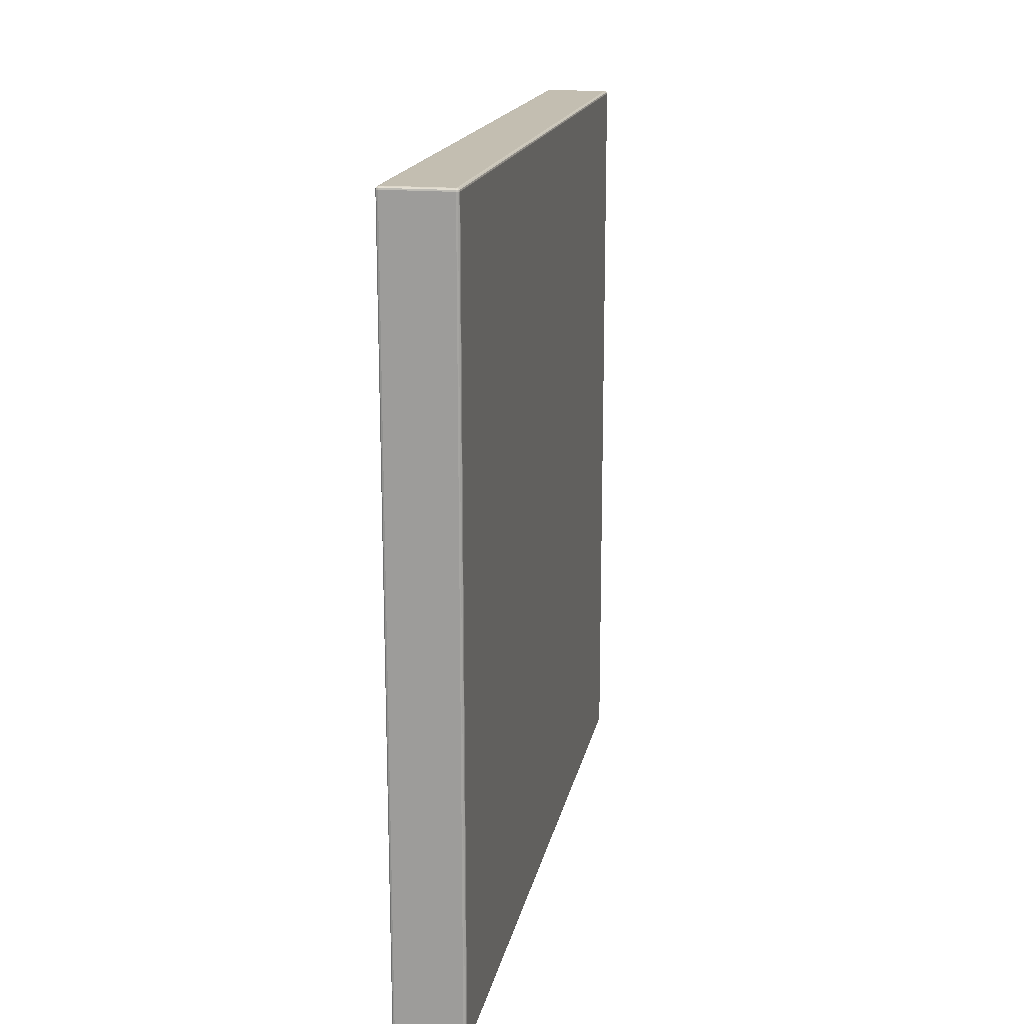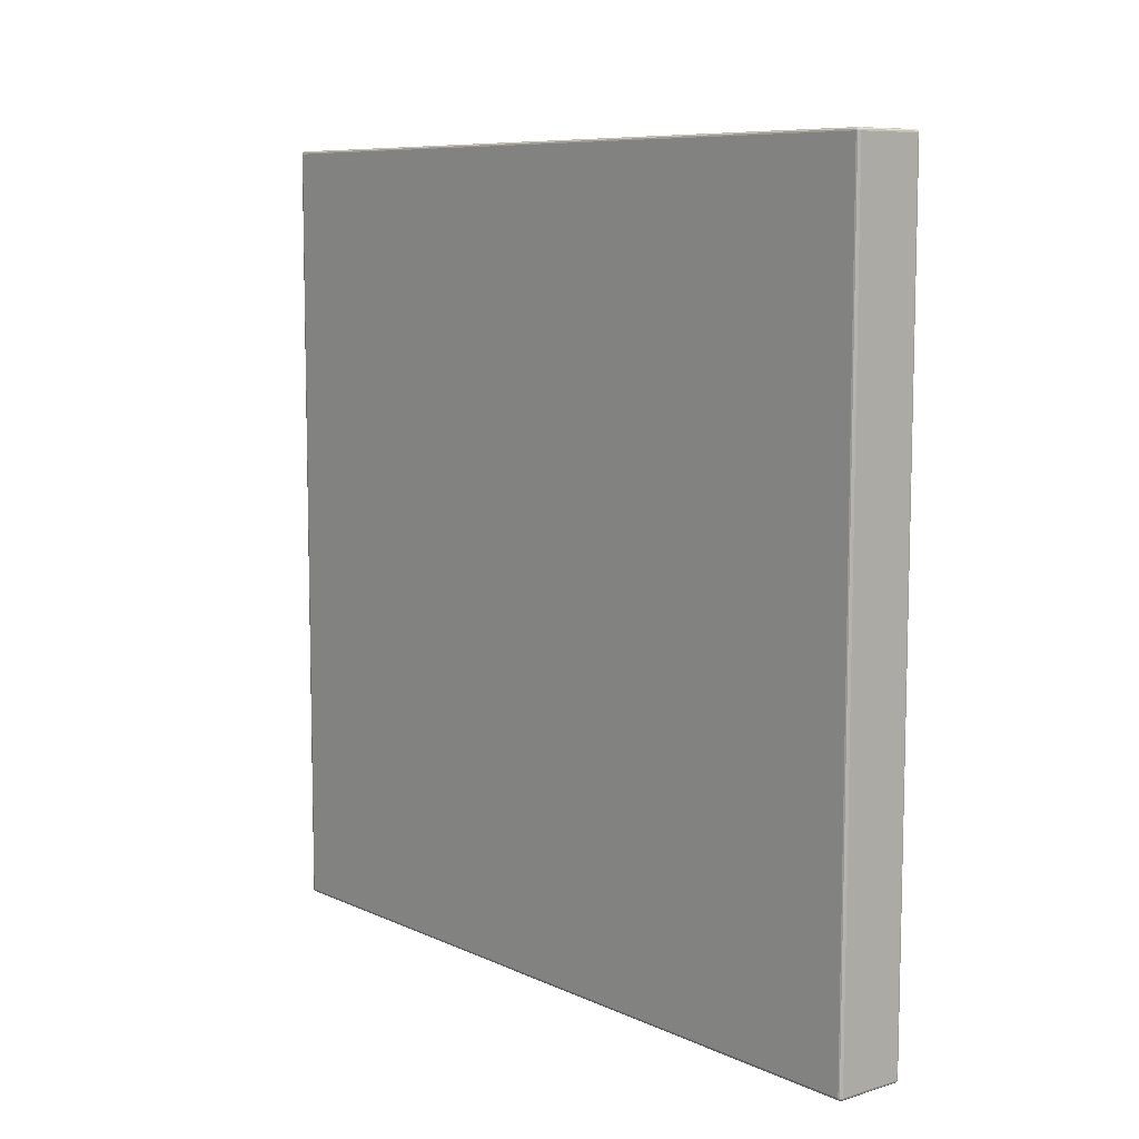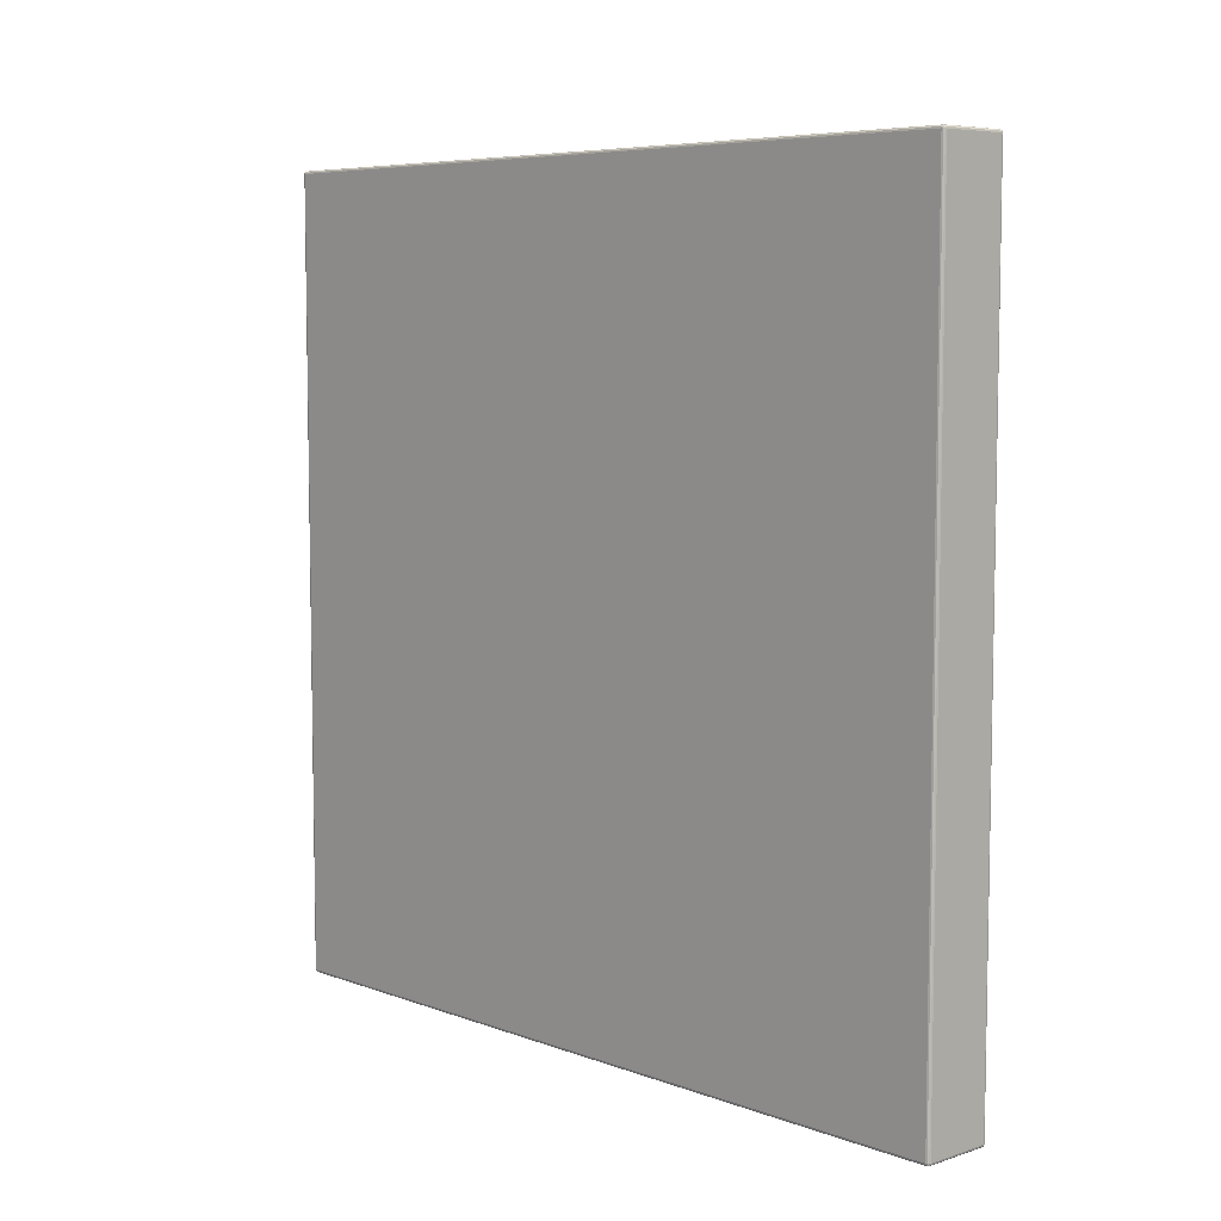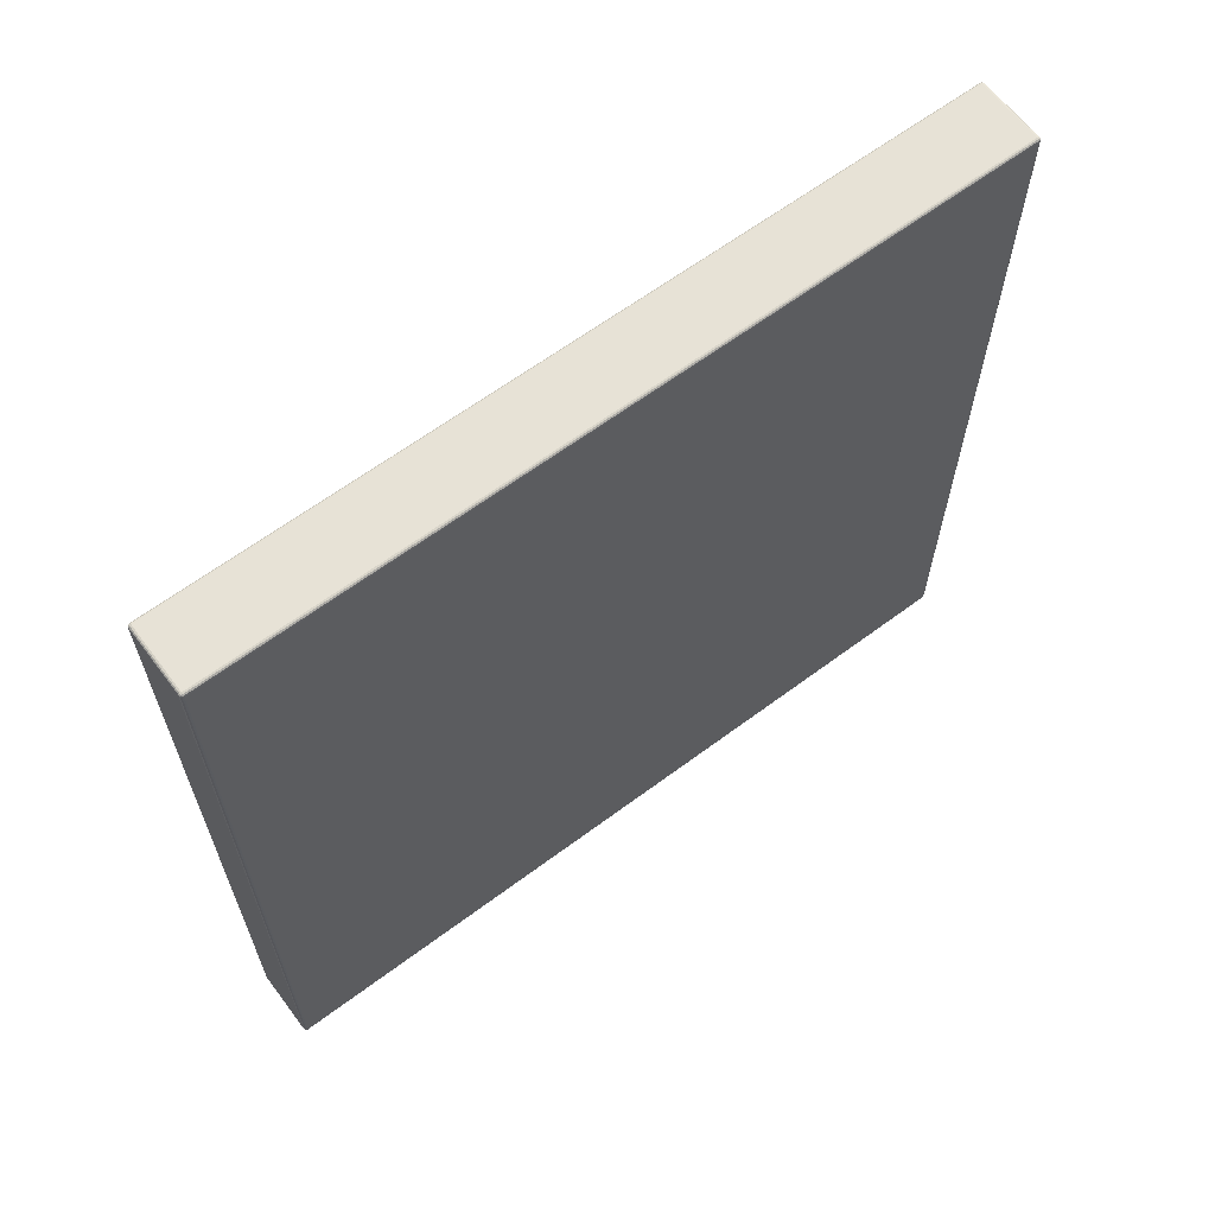
<metadata>
{"format":"obj","ext":"obj","renderer":"f3d","projection":"perspective","resolution":1024,"background":"white","views":[{"elev":17.2,"azim":-168.8,"up":"+Z"},{"elev":8.5,"azim":-39.4,"up":"+Z"},{"elev":6.7,"azim":136.9,"up":"+Y"},{"elev":63.5,"azim":53.0,"up":"+Z"}]}
</metadata>
<code>
o canvas_Cube.008
v -0.02979 0.3605 -0.005576
v 0.03475 0.3605 -0.005635
v 0.002813 0.3605 0.3545
v 0.002481 0.7206 -0.005606
v 0.002148 0.3605 -0.3657
v 0.002481 0.000357 -0.005606
v -0.02979 0.1804 -0.005576
v -0.02979 0.5406 -0.005576
v -0.02962 0.3605 0.1745
v -0.02995 0.3605 -0.1856
v 0.03475 0.5406 -0.005635
v 0.03475 0.1804 -0.005635
v 0.03492 0.3605 0.1744
v 0.03458 0.3605 -0.1857
v 0.01895 0.3605 0.3545
v -0.01332 0.3605 0.3546
v 0.002813 0.5406 0.3545
v 0.002813 0.1804 0.3545
v 0.01861 0.7206 -0.00562
v -0.01365 0.7206 -0.005591
v 0.002315 0.7206 -0.1857
v 0.002647 0.7206 0.1745
v 0.01828 0.3605 -0.3658
v -0.01399 0.3605 -0.3657
v 0.002148 0.1804 -0.3657
v 0.002148 0.5406 -0.3657
v 0.01861 0.000357 -0.00562
v -0.01365 0.000357 -0.005591
v 0.002647 0.000357 0.1745
v 0.002314 0.000357 -0.1857
v -0.01382 0.000357 -0.1857
v -0.01349 0.000357 0.1745
v 0.01878 0.000357 0.1745
v -0.01399 0.5406 -0.3657
v -0.01399 0.1804 -0.3657
v 0.01828 0.1804 -0.3658
v -0.01349 0.7206 0.1745
v -0.01382 0.7206 -0.1857
v 0.01845 0.7206 -0.1857
v -0.01332 0.1804 0.3546
v -0.01332 0.5406 0.3546
v 0.01895 0.5406 0.3545
v 0.03458 0.1804 -0.1857
v 0.03492 0.1804 0.1744
v 0.03492 0.5406 0.1744
v -0.02995 0.5406 -0.1856
v -0.02962 0.5406 0.1745
v -0.02962 0.1804 0.1745
v -0.02995 0.1804 -0.1856
v 0.03458 0.5406 -0.1857
v 0.01895 0.1804 0.3545
v 0.01878 0.7206 0.1745
v 0.01828 0.5406 -0.3658
v 0.01845 0.000357 -0.1857
v 0.03508 0.002989 0.3519
v 0.03245 0.002989 0.3545
v 0.03245 0.000357 0.3519
v 0.03473 0.002989 0.3532
v 0.03473 0.001675 0.3519
v 0.03439 0.00173 0.3531
v 0.03245 0.001675 0.3542
v 0.03376 0.002989 0.3542
v 0.03371 0.00173 0.3538
v 0.03376 0.000708 0.3519
v 0.03245 0.000708 0.3532
v 0.03371 0.00105 0.3531
v -0.02683 0.000357 0.3519
v -0.02682 0.002989 0.3546
v -0.02946 0.002989 0.3519
v -0.02682 0.000708 0.3532
v -0.02814 0.000708 0.3519
v -0.02808 0.00105 0.3532
v -0.02814 0.002989 0.3542
v -0.02682 0.001675 0.3542
v -0.02808 0.00173 0.3539
v -0.02911 0.001675 0.3519
v -0.0291 0.002989 0.3532
v -0.02876 0.00173 0.3532
v 0.03179 0.000357 -0.3631
v 0.03178 0.002989 -0.3658
v 0.03442 0.002989 -0.3631
v 0.03179 0.000708 -0.3645
v 0.0331 0.000708 -0.3631
v 0.03304 0.00105 -0.3644
v 0.0331 0.002989 -0.3654
v 0.03179 0.001675 -0.3654
v 0.03304 0.00173 -0.3651
v 0.03407 0.001675 -0.3631
v 0.03407 0.002989 -0.3645
v 0.03372 0.00173 -0.3644
v -0.03012 0.002989 -0.3631
v -0.02749 0.002989 -0.3657
v -0.02748 0.000357 -0.3631
v -0.02977 0.002989 -0.3644
v -0.02977 0.001675 -0.3631
v -0.02943 0.00173 -0.3643
v -0.02749 0.001675 -0.3654
v -0.0288 0.002989 -0.3654
v -0.02875 0.00173 -0.365
v -0.0288 0.000708 -0.3631
v -0.02749 0.000708 -0.3644
v -0.02874 0.00105 -0.3643
v 0.03245 0.7206 0.3519
v 0.03245 0.718 0.3545
v 0.03508 0.718 0.3519
v 0.03245 0.7203 0.3532
v 0.03376 0.7203 0.3519
v 0.03371 0.7199 0.3531
v 0.03376 0.718 0.3542
v 0.03245 0.7193 0.3542
v 0.03371 0.7193 0.3538
v 0.03473 0.7193 0.3519
v 0.03473 0.718 0.3532
v 0.03439 0.7193 0.3531
v -0.02946 0.718 0.3519
v -0.02682 0.718 0.3546
v -0.02683 0.7206 0.3519
v -0.0291 0.718 0.3532
v -0.02911 0.7193 0.3519
v -0.02876 0.7193 0.3532
v -0.02682 0.7193 0.3542
v -0.02814 0.718 0.3542
v -0.02808 0.7193 0.3539
v -0.02814 0.7203 0.3519
v -0.02682 0.7203 0.3532
v -0.02808 0.7199 0.3532
v 0.03178 0.718 -0.3658
v 0.03179 0.7206 -0.3631
v 0.03442 0.718 -0.3631
v 0.03179 0.7193 -0.3654
v 0.0331 0.718 -0.3654
v 0.03304 0.7193 -0.3651
v 0.0331 0.7203 -0.3631
v 0.03179 0.7203 -0.3645
v 0.03304 0.7199 -0.3644
v 0.03407 0.718 -0.3645
v 0.03407 0.7193 -0.3631
v 0.03372 0.7193 -0.3644
v -0.03012 0.718 -0.3631
v -0.02748 0.7206 -0.3631
v -0.02749 0.718 -0.3657
v -0.02977 0.7193 -0.3631
v -0.02977 0.718 -0.3644
v -0.02943 0.7193 -0.3643
v -0.02749 0.7203 -0.3644
v -0.0288 0.7203 -0.3631
v -0.02874 0.7199 -0.3643
v -0.0288 0.718 -0.3654
v -0.02749 0.7193 -0.3654
v -0.02875 0.7193 -0.365
v 0.002813 0.002989 0.3545
v 0.002811 0.000357 0.3519
v 0.002813 0.001673 0.3542
v 0.002812 0.00071 0.3532
v -0.02979 0.002989 -0.005576
v -0.02715 0.000357 -0.005578
v -0.02943 0.001673 -0.005576
v -0.02847 0.00071 -0.005577
v 0.002148 0.002989 -0.3657
v 0.002151 0.000357 -0.3631
v 0.002149 0.001673 -0.3654
v 0.002149 0.00071 -0.3644
v 0.03475 0.002989 -0.005635
v 0.03212 0.000357 -0.005633
v 0.0344 0.001673 -0.005635
v 0.03343 0.00071 -0.005634
v -0.03012 0.3605 -0.3631
v -0.02749 0.3605 -0.3657
v -0.02977 0.3605 -0.3644
v -0.0288 0.3605 -0.3654
v 0.002151 0.7206 -0.3631
v 0.002148 0.718 -0.3657
v 0.00215 0.7203 -0.3644
v 0.002149 0.7193 -0.3654
v 0.03442 0.3605 -0.3631
v 0.03178 0.3605 -0.3658
v 0.03406 0.3605 -0.3645
v 0.0331 0.3605 -0.3654
v -0.02979 0.718 -0.005576
v -0.02715 0.7206 -0.005578
v -0.02943 0.7193 -0.005576
v -0.02847 0.7203 -0.005577
v 0.002813 0.718 0.3545
v 0.002811 0.7206 0.3519
v 0.002813 0.7193 0.3542
v 0.002812 0.7203 0.3532
v 0.03475 0.718 -0.005635
v 0.03212 0.7206 -0.005633
v 0.0344 0.7193 -0.005635
v 0.03343 0.7203 -0.005634
v -0.02946 0.3605 0.3519
v -0.02682 0.3605 0.3546
v -0.0291 0.3605 0.3533
v -0.02814 0.3605 0.3542
v 0.03508 0.3605 0.3519
v 0.03245 0.3605 0.3545
v 0.03473 0.3605 0.3532
v 0.03377 0.3605 0.3542
v -0.01332 0.000357 0.3519
v -0.01332 0.002989 0.3546
v -0.01332 0.00071 0.3532
v -0.01332 0.001673 0.3542
v -0.02732 0.000357 -0.1857
v -0.02995 0.002989 -0.1856
v -0.02864 0.00071 -0.1856
v -0.0296 0.001673 -0.1856
v 0.01828 0.000357 -0.3631
v 0.01828 0.002989 -0.3658
v 0.01828 0.00071 -0.3644
v 0.01828 0.001673 -0.3654
v 0.03228 0.000357 0.1744
v 0.03492 0.002989 0.1744
v 0.0336 0.00071 0.1744
v 0.03456 0.001673 0.1744
v -0.02749 0.5406 -0.3657
v -0.03012 0.5406 -0.3631
v -0.0288 0.5406 -0.3654
v -0.02977 0.5406 -0.3644
v 0.01828 0.718 -0.3658
v 0.01828 0.7206 -0.3631
v 0.01828 0.7193 -0.3654
v 0.01828 0.7203 -0.3644
v 0.03178 0.1804 -0.3658
v 0.03442 0.1804 -0.3631
v 0.0331 0.1804 -0.3654
v 0.03406 0.1804 -0.3645
v -0.02699 0.7206 0.1745
v -0.02962 0.718 0.1745
v -0.02831 0.7203 0.1745
v -0.02927 0.7193 0.1745
v 0.01895 0.7206 0.3519
v 0.01895 0.718 0.3545
v 0.01895 0.7203 0.3532
v 0.01895 0.7193 0.3542
v 0.03195 0.7206 -0.1857
v 0.03458 0.718 -0.1857
v 0.03327 0.7203 -0.1857
v 0.03423 0.7193 -0.1857
v -0.02682 0.1804 0.3546
v -0.02946 0.1804 0.3519
v -0.02814 0.1804 0.3542
v -0.0291 0.1804 0.3533
v 0.03245 0.5406 0.3545
v 0.03508 0.5406 0.3519
v 0.03377 0.5406 0.3542
v 0.03473 0.5406 0.3532
v 0.01895 0.000357 0.3519
v 0.01895 0.002989 0.3545
v 0.01895 0.00071 0.3532
v 0.01895 0.001673 0.3542
v -0.02699 0.000357 0.1745
v -0.02962 0.002989 0.1745
v -0.02831 0.00071 0.1745
v -0.02927 0.001673 0.1745
v -0.01398 0.000357 -0.3631
v -0.01399 0.002989 -0.3657
v -0.01398 0.00071 -0.3644
v -0.01399 0.001673 -0.3654
v 0.03195 0.000357 -0.1857
v 0.03458 0.002989 -0.1857
v 0.03327 0.00071 -0.1857
v 0.03423 0.001673 -0.1857
v -0.02749 0.1804 -0.3657
v -0.03012 0.1804 -0.3631
v -0.0288 0.1804 -0.3654
v -0.02977 0.1804 -0.3644
v -0.01399 0.718 -0.3657
v -0.01398 0.7206 -0.3631
v -0.01399 0.7193 -0.3654
v -0.01398 0.7203 -0.3644
v 0.03178 0.5406 -0.3658
v 0.03442 0.5406 -0.3631
v 0.0331 0.5406 -0.3654
v 0.03406 0.5406 -0.3645
v -0.02732 0.7206 -0.1857
v -0.02995 0.718 -0.1856
v -0.02864 0.7203 -0.1856
v -0.0296 0.7193 -0.1856
v -0.01332 0.7206 0.3519
v -0.01332 0.718 0.3546
v -0.01332 0.7203 0.3532
v -0.01332 0.7193 0.3542
v 0.03228 0.7206 0.1744
v 0.03492 0.718 0.1744
v 0.0336 0.7203 0.1744
v 0.03456 0.7193 0.1744
v -0.02682 0.5406 0.3546
v -0.02946 0.5406 0.3519
v -0.02814 0.5406 0.3542
v -0.0291 0.5406 0.3533
v 0.03245 0.1804 0.3545
v 0.03508 0.1804 0.3519
v 0.03377 0.1804 0.3542
v 0.03473 0.1804 0.3532
v 0.03179 0.7198 -0.3649
v 0.03304 0.7196 -0.3647
v -0.02749 0.7198 -0.3649
v -0.02875 0.7196 -0.3647
v 0.01828 0.7198 -0.3649
v -0.01398 0.7198 -0.3649
v 0.002149 0.7198 -0.3649
v 0.03245 0.7198 0.3537
v 0.03371 0.7196 0.3535
v -0.02682 0.7198 0.3537
v -0.02808 0.7196 0.3535
v 0.01895 0.7198 0.3537
v -0.01332 0.7198 0.3537
v 0.002813 0.7198 0.3537
v 0.03245 0.001192 0.3537
v 0.03371 0.00139 0.3535
v -0.02682 0.001192 0.3537
v -0.02808 0.00139 0.3535
v -0.01332 0.001191 0.3537
v 0.01895 0.001191 0.3537
v 0.002812 0.001191 0.3537
v 0.03179 0.001192 -0.3649
v 0.03304 0.00139 -0.3647
v -0.02749 0.001192 -0.3649
v -0.02875 0.00139 -0.3647
v 0.01828 0.001191 -0.3649
v -0.01398 0.001191 -0.3649
v 0.002149 0.001191 -0.3649
f 49 264 91 204
f 276 139 216 46
f 115 228 47 288
f 239 68 200 40
f 53 219 127 271
f 203 93 255 31
f 7 49 204 155
f 47 8 1 9
f 263 168 24 35
f 11 50 236 187
f 44 12 2 13
f 179 276 46 8
f 41 16 3 17
f 48 7 155 252
f 288 47 9 191
f 38 20 4 21
f 45 11 187 284
f 43 224 175 14
f 35 24 5 25
f 14 175 272 50
f 212 163 12 44
f 32 28 6 29
f 163 260 43 12
f 28 31 30 6
f 251 156 28 32
f 92 263 35 256
f 40 200 151 18
f 208 36 223 80
f 256 35 25 159
f 51 248 56 291
f 199 32 29 152
f 29 6 27 33
f 24 34 26 5
f 46 216 167 10
f 140 275 38 268
f 159 25 36 208
f 232 42 243 104
f 268 38 21 171
f 260 81 224 43
f 30 160 207 54
f 25 5 23 36
f 20 37 22 4
f 228 179 8 47
f 116 287 41 280
f 171 21 39 220
f 18 151 248 51
f 280 41 17 183
f 50 272 129 236
f 26 172 219 53
f 21 4 19 39
f 16 40 18 3
f 287 192 16 41
f 240 48 252 69
f 183 17 42 232
f 220 39 235 128
f 292 44 13 195
f 244 45 284 105
f 22 184 231 52
f 17 3 15 42
f 12 43 14 2
f 27 54 259 164
f 54 207 79 259
f 195 13 45 244
f 247 33 211 57
f 10 167 264 49
f 52 231 103 283
f 15 51 291 196
f 13 2 11 45
f 8 46 10 1
f 180 227 37 20
f 215 141 267 34
f 191 9 48 240
f 227 117 279 37
f 275 180 20 38
f 67 251 32 199
f 192 239 40 16
f 9 1 7 48
f 156 203 31 28
f 1 10 49 7
f 168 215 34 24
f 19 52 283 188
f 2 14 50 11
f 23 53 271 176
f 42 15 196 243
f 3 18 51 15
f 152 29 33 247
f 39 19 188 235
f 4 22 52 19
f 37 279 184 22
f 36 23 176 223
f 5 26 53 23
f 34 267 172 26
f 33 27 164 211
f 6 30 54 27
f 31 255 160 30
f 55 58 60 59
f 58 62 63 60
f 56 61 63 62
f 309 65 66 310
f 57 64 66 65
f 64 59 60 66
f 60 63 310 66
f 67 70 72 71
f 311 74 75 312
f 68 73 75 74
f 73 77 78 75
f 69 76 78 77
f 76 71 72 78
f 72 312 75 78
f 79 82 84 83
f 316 86 87 317
f 80 85 87 86
f 85 89 90 87
f 81 88 90 89
f 88 83 84 90
f 84 317 87 90
f 91 94 96 95
f 94 98 99 96
f 92 97 99 98
f 318 101 102 319
f 93 100 102 101
f 100 95 96 102
f 96 99 319 102
f 103 106 108 107
f 302 110 111 303
f 104 109 111 110
f 109 113 114 111
f 105 112 114 113
f 112 107 108 114
f 108 303 111 114
f 115 118 120 119
f 118 122 123 120
f 116 121 123 122
f 304 125 126 305
f 117 124 126 125
f 124 119 120 126
f 120 123 305 126
f 127 130 132 131
f 295 134 135 296
f 128 133 135 134
f 133 137 138 135
f 129 136 138 137
f 136 131 132 138
f 132 296 135 138
f 139 142 144 143
f 142 146 147 144
f 140 145 147 146
f 297 149 150 298
f 141 148 150 149
f 148 143 144 150
f 144 147 298 150
f 200 68 74 202
f 313 311 70 201
f 201 70 67 199
f 204 91 95 206
f 206 95 100 205
f 205 100 93 203
f 208 80 86 210
f 320 316 82 209
f 209 82 79 207
f 212 55 59 214
f 214 59 64 213
f 213 64 57 211
f 216 139 143 218
f 218 143 148 217
f 217 148 141 215
f 220 128 134 222
f 299 295 130 221
f 221 130 127 219
f 224 81 89 226
f 226 89 85 225
f 225 85 80 223
f 228 115 119 230
f 230 119 124 229
f 229 124 117 227
f 232 104 110 234
f 306 302 106 233
f 233 106 103 231
f 236 129 137 238
f 238 137 133 237
f 237 133 128 235
f 240 69 77 242
f 242 77 73 241
f 241 73 68 239
f 244 105 113 246
f 246 113 109 245
f 245 109 104 243
f 248 151 153 250
f 314 315 154 249
f 249 154 152 247
f 252 155 157 254
f 254 157 158 253
f 253 158 156 251
f 256 159 161 258
f 321 322 162 257
f 257 162 160 255
f 260 163 165 262
f 262 165 166 261
f 261 166 164 259
f 264 167 169 266
f 266 169 170 265
f 265 170 168 263
f 268 171 173 270
f 300 301 174 269
f 269 174 172 267
f 272 175 177 274
f 274 177 178 273
f 273 178 176 271
f 276 179 181 278
f 278 181 182 277
f 277 182 180 275
f 280 183 185 282
f 307 308 186 281
f 281 186 184 279
f 284 187 189 286
f 286 189 190 285
f 285 190 188 283
f 288 191 193 290
f 290 193 194 289
f 289 194 192 287
f 292 195 197 294
f 294 197 198 293
f 293 198 196 291
f 151 200 202 153
f 315 313 201 154
f 154 201 199 152
f 155 204 206 157
f 157 206 205 158
f 158 205 203 156
f 159 208 210 161
f 322 320 209 162
f 162 209 207 160
f 163 212 214 165
f 165 214 213 166
f 166 213 211 164
f 167 216 218 169
f 169 218 217 170
f 170 217 215 168
f 171 220 222 173
f 301 299 221 174
f 174 221 219 172
f 175 224 226 177
f 177 226 225 178
f 178 225 223 176
f 179 228 230 181
f 181 230 229 182
f 182 229 227 180
f 183 232 234 185
f 308 306 233 186
f 186 233 231 184
f 187 236 238 189
f 189 238 237 190
f 190 237 235 188
f 191 240 242 193
f 193 242 241 194
f 194 241 239 192
f 195 244 246 197
f 197 246 245 198
f 198 245 243 196
f 56 248 250 61
f 309 314 249 65
f 65 249 247 57
f 69 252 254 76
f 76 254 253 71
f 71 253 251 67
f 92 256 258 97
f 318 321 257 101
f 101 257 255 93
f 81 260 262 88
f 88 262 261 83
f 83 261 259 79
f 91 264 266 94
f 94 266 265 98
f 98 265 263 92
f 140 268 270 145
f 297 300 269 149
f 149 269 267 141
f 129 272 274 136
f 136 274 273 131
f 131 273 271 127
f 139 276 278 142
f 142 278 277 146
f 146 277 275 140
f 116 280 282 121
f 304 307 281 125
f 125 281 279 117
f 105 284 286 112
f 112 286 285 107
f 107 285 283 103
f 115 288 290 118
f 118 290 289 122
f 122 289 287 116
f 55 292 294 58
f 58 294 293 62
f 62 293 291 56
f 55 212 44 292
f 145 270 300 297
f 173 222 299 301
f 270 173 301 300
f 222 134 295 299
f 145 297 298 147
f 130 295 296 132
f 121 282 307 304
f 185 234 306 308
f 282 185 308 307
f 234 110 302 306
f 121 304 305 123
f 106 302 303 108
f 61 250 314 309
f 153 202 313 315
f 250 153 315 314
f 202 74 311 313
f 70 311 312 72
f 61 309 310 63
f 97 258 321 318
f 161 210 320 322
f 258 161 322 321
f 210 86 316 320
f 97 318 319 99
f 82 316 317 84

</code>
